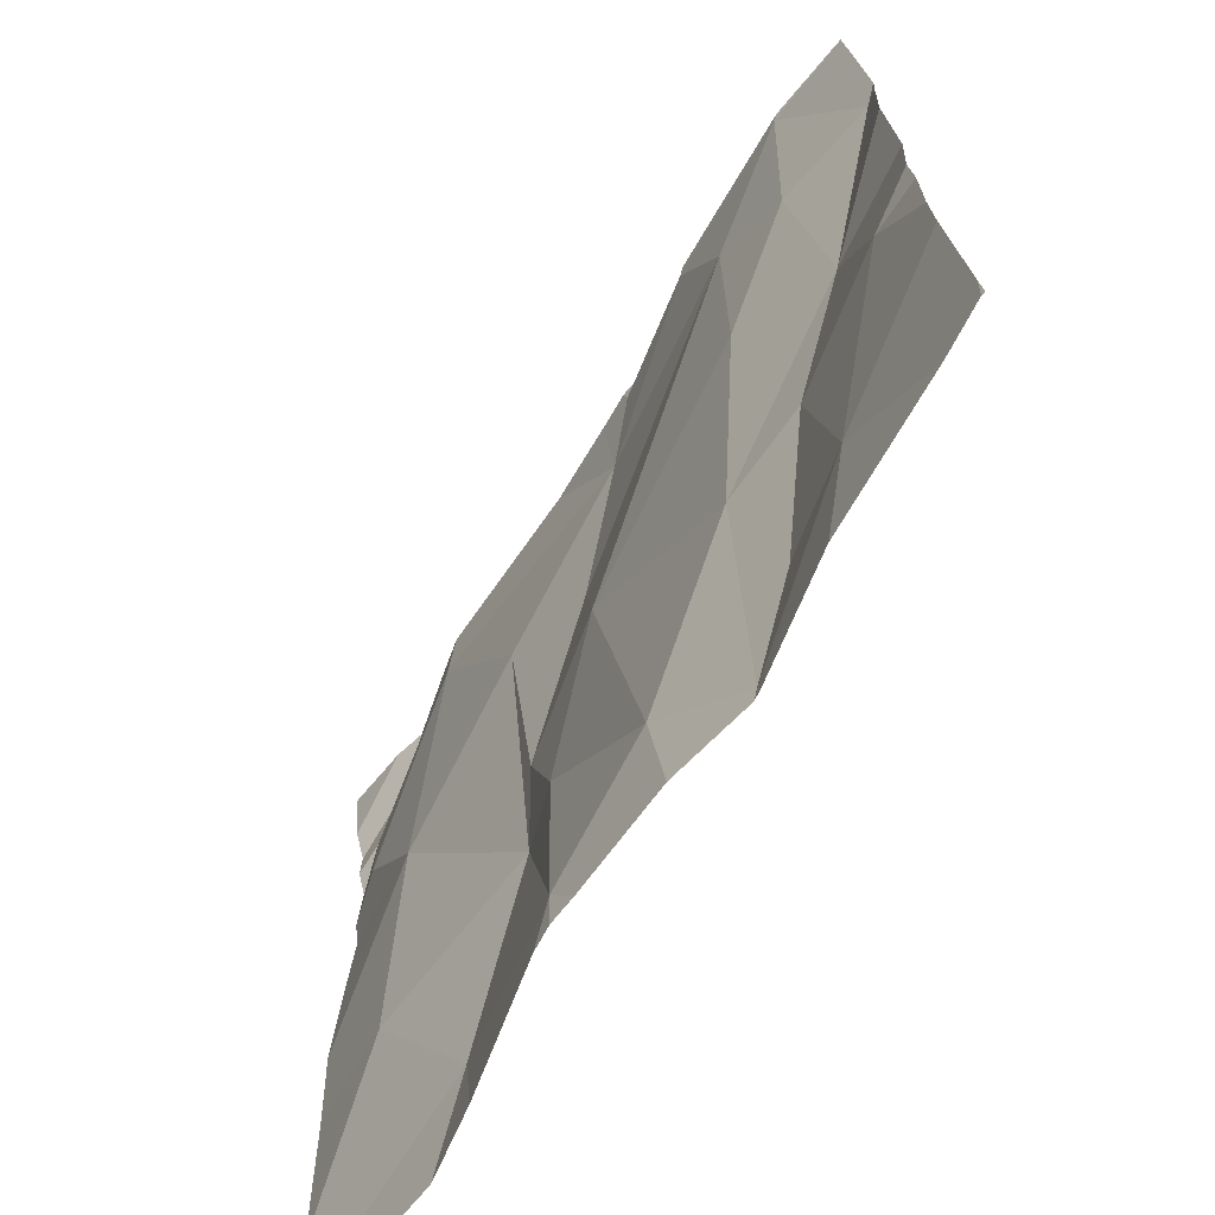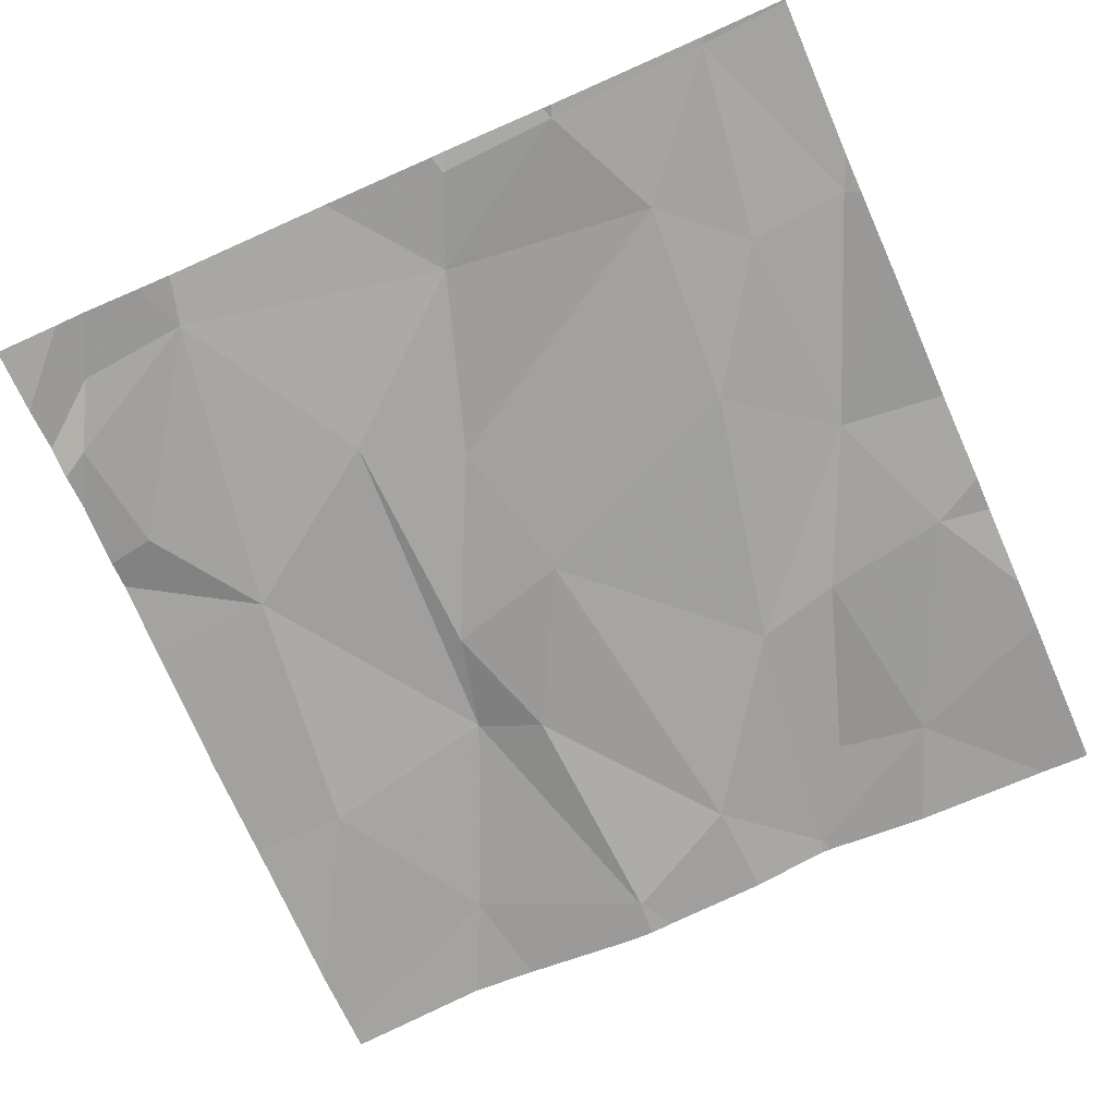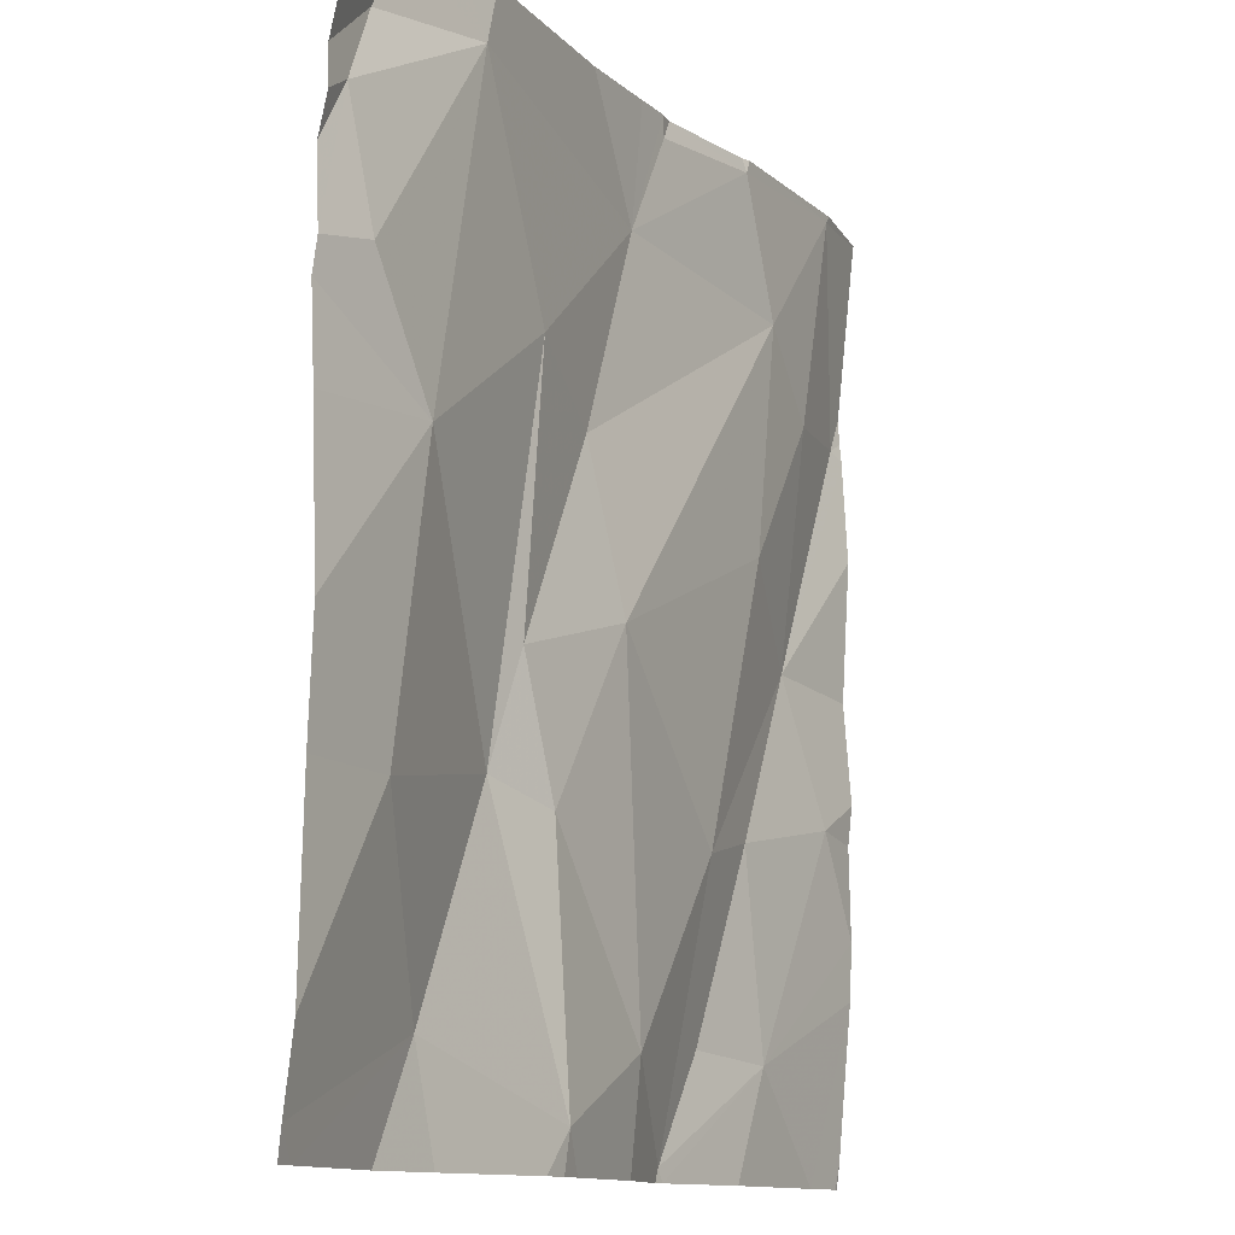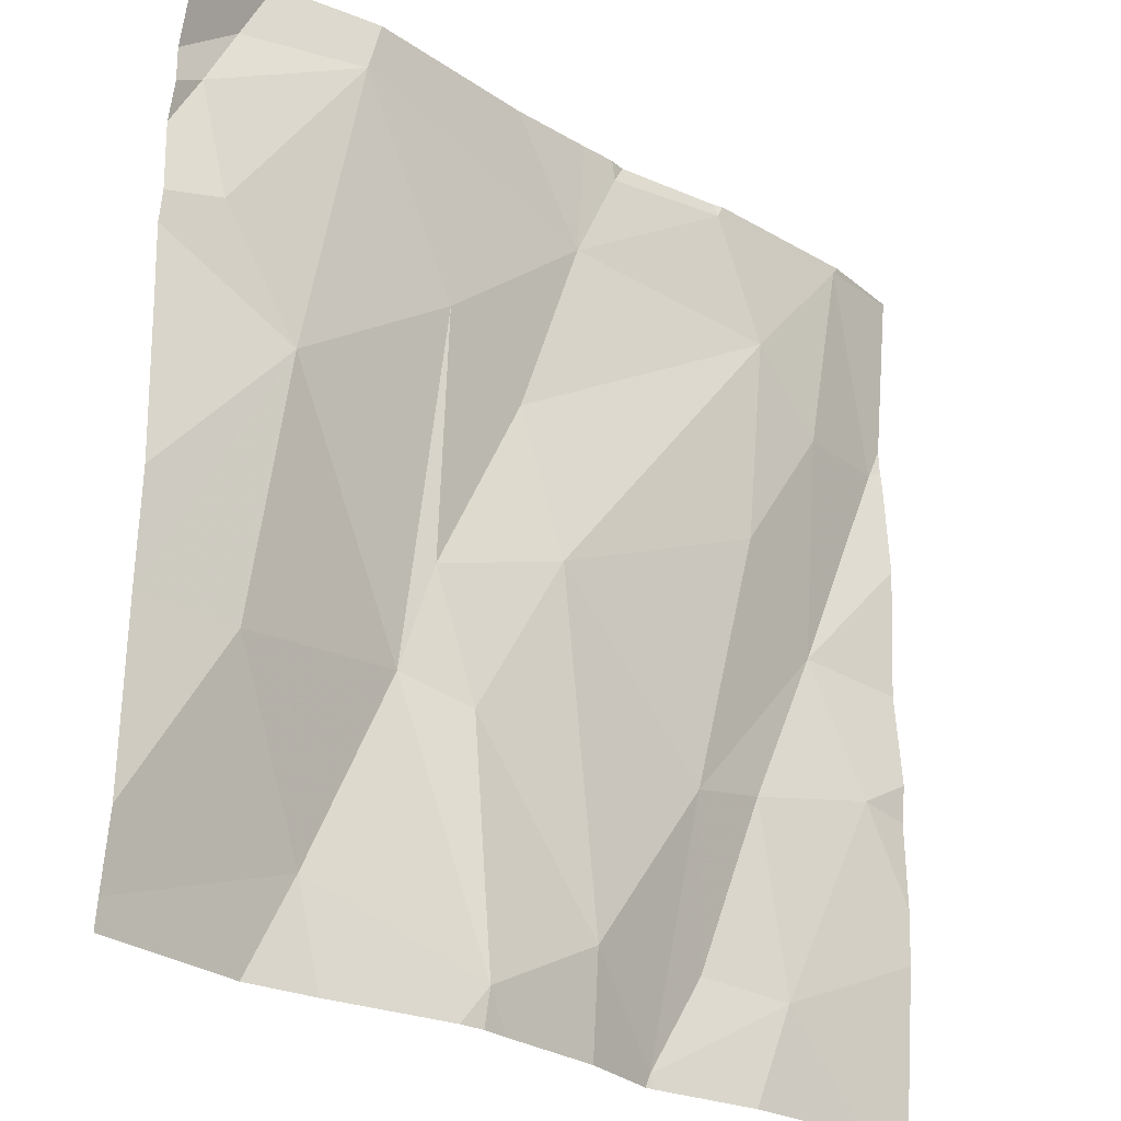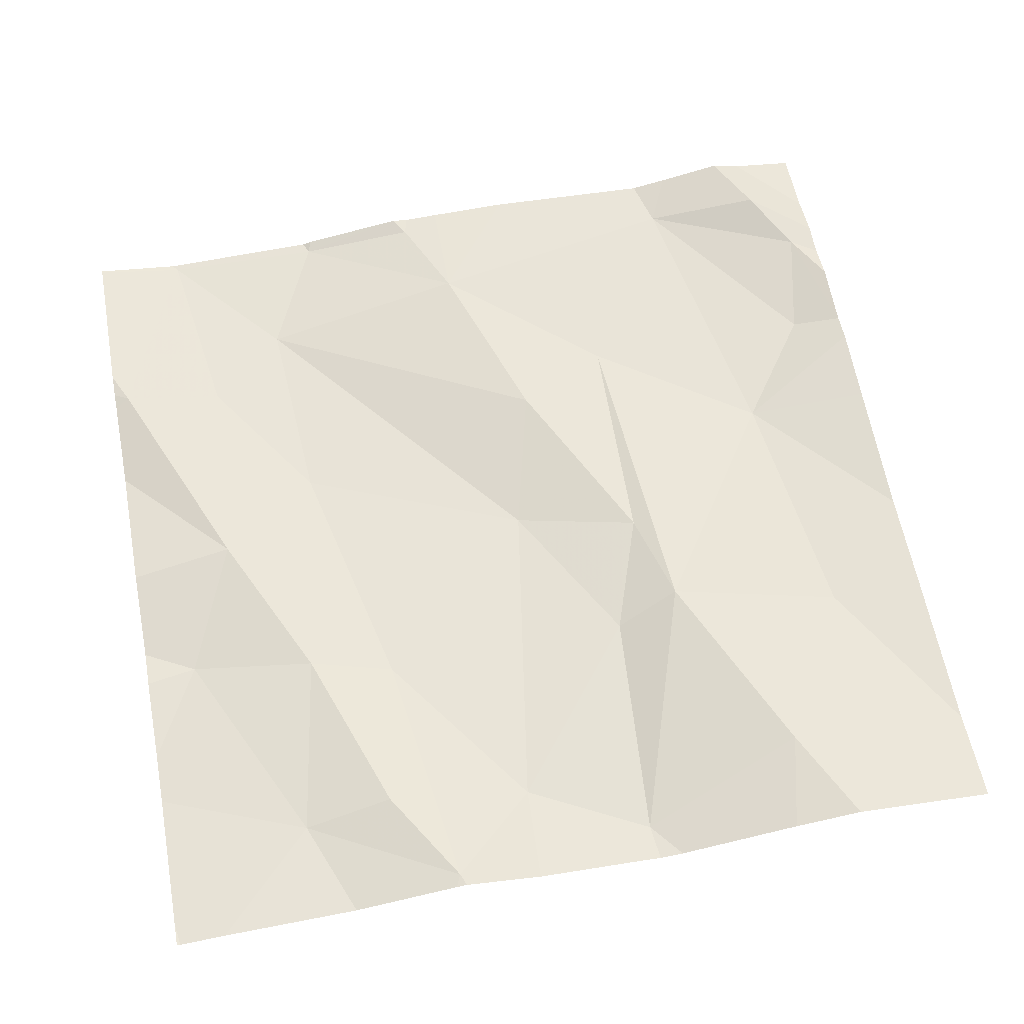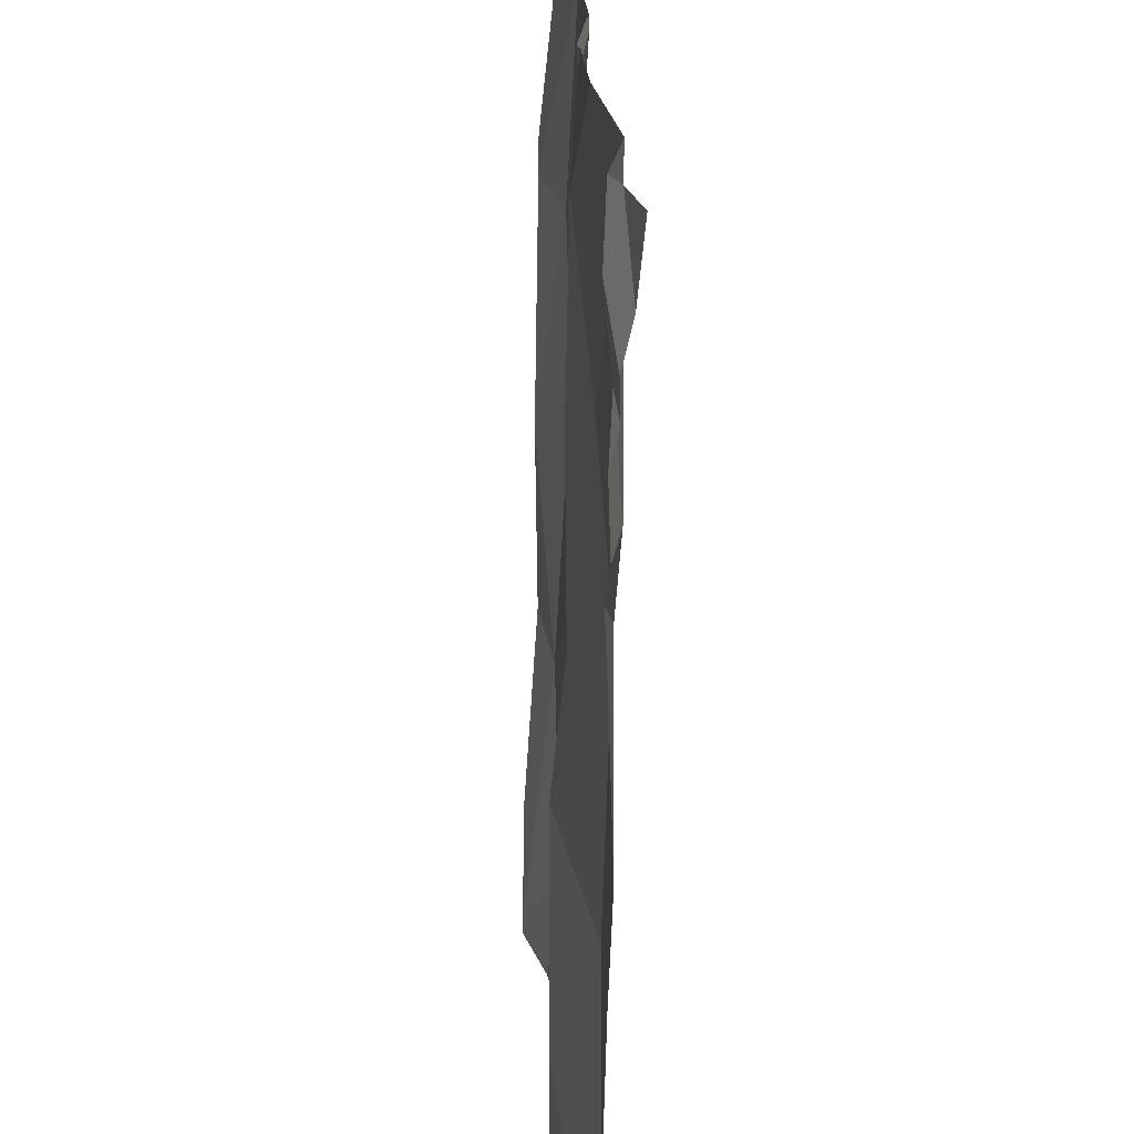
<metadata>
{"format":"obj","ext":"obj","renderer":"f3d","projection":"perspective","resolution":1024,"background":"white","views":[{"elev":-70.1,"azim":-121.9,"up":"+Y"},{"elev":-75.2,"azim":-156.2,"up":"+Z"},{"elev":-11.9,"azim":117.2,"up":"+Y"},{"elev":-26.5,"azim":136.4,"up":"+Y"},{"elev":62.9,"azim":-10.6,"up":"+Z"},{"elev":22.9,"azim":85.5,"up":"+Y"}]}
</metadata>
<code>
v -82.43 296.2 501
v -81.58 295.3 501.1
v -81.58 295.6 501.1
v -81.58 296.1 501.1
v -81.58 296.2 501.1
v -81.78 296.2 501
v -82.08 296.1 501.1
v -82.25 296.2 501
v -82 295.3 501.1
v -82.01 295.9 501.1
v -82.31 296.1 501
v -82.24 295.6 501.1
v -82.3 295.9 501
v -82.05 295.7 501.1
v -81.58 295.9 501.1
v -82.52 296 501.1
v -81.58 296.1 501.1
v -82.41 295.8 501.1
v -82.4 296 501
v -81.65 296.2 501.1
v -82.12 296.2 501
v -81.58 295.4 501.1
v -82.48 295.6 501.1
v -81.64 296 501.1
v -81.72 295.8 501.1
v -81.61 296.1 501.1
v -81.9 296 501.1
v -81.94 295.3 501.1
v -81.69 295.6 501.1
v -81.97 295.3 501.1
v -82.11 296.2 501
v -82.25 296.2 501
v -81.79 295.4 501.1
v -81.6 295.3 501.1
v -81.81 295.3 501.1
v -81.88 295.6 501.1
v -81.96 295.6 501.1
v -81.91 295.7 501.1
v -81.98 296.2 501
v -82.11 295.4 501.1
v -82.13 296.2 501
v -82.43 296.2 501
v -81.97 295.3 501.1
v -82.26 296.2 501
v -82.33 295.6 501.1
v -82.37 295.4 501.1
v -82.2 295.3 501.1
v -82.27 295.4 501.1
v -82.53 296.2 501
v -82.53 296 501.1
v -82.53 296 501.1
v -82.53 296.1 501.1
v -82.53 295.8 501.1
v -82.53 295.7 501
v -82.53 295.6 501.1
v -82.53 295.5 501
v -82.53 295.9 501
v -82.53 295.5 501.1
v -82.53 295.3 501.1
v -81.8 296.2 501
v -81.58 295.8 501.1
v -81.58 295.7 501.1
v -81.68 296.2 501.1
v -81.58 296 501.1
v -81.58 296 501.1
v -81.74 295.3 501.1
v -82.2 295.3 501.1
v -82.21 295.3 501.1
v -82.11 295.3 501.1
v -82.33 295.3 501.1
v -82.48 295.3 501.1
v -82.53 295.3 501.1
v -82.52 295.3 501.1
v -82.53 295.3 501.1
v -81.58 295.3 501.1
v -82.07 296.2 501
v -81.75 296.2 501
v -82.44 296.2 501
v -82.53 296.2 501
v -81.58 296.2 501
v -81.65 296.2 501.1
f 68 47 46
f 7 6 60
f 1 8 44
f 11 10 7
f 13 12 14
f 62 25 3
f 11 8 1
f 78 1 42
f 18 13 19
f 7 8 11
f 5 20 17
f 19 11 1
f 23 18 53
f 13 11 19
f 25 24 6
f 31 7 76
f 7 21 8
f 11 13 14
f 14 10 11
f 16 1 49
f 16 19 1
f 8 21 41
f 17 26 4
f 61 25 62
f 6 7 27
f 18 16 50
f 77 6 63
f 27 25 6
f 67 47 68
f 66 33 35
f 22 33 2
f 37 36 38
f 14 12 40
f 36 29 25
f 25 27 36
f 76 7 39
f 32 8 41
f 33 43 28
f 31 21 7
f 24 25 15
f 10 27 7
f 37 14 40
f 35 33 28
f 25 29 3
f 36 33 29
f 45 23 46
f 40 47 67
f 46 23 56
f 12 45 48
f 68 46 70
f 48 46 47
f 40 43 37
f 47 40 12
f 18 45 12
f 26 24 64
f 9 40 69
f 19 16 18
f 46 48 45
f 26 20 6
f 26 6 24
f 6 20 63
f 27 10 38
f 38 36 27
f 18 23 45
f 71 58 73
f 14 37 38
f 10 14 38
f 36 37 43
f 43 33 36
f 12 13 18
f 48 47 12
f 15 25 61
f 49 1 78
f 34 33 66
f 41 21 31
f 50 16 51
f 22 29 33
f 28 43 30
f 51 16 52
f 52 16 49
f 3 29 22
f 53 18 57
f 54 23 53
f 4 26 65
f 30 43 9
f 17 20 26
f 55 23 54
f 56 23 55
f 9 43 40
f 57 18 50
f 63 5 81
f 58 46 56
f 63 20 5
f 58 59 72
f 64 24 15
f 34 2 33
f 42 1 44
f 65 26 64
f 69 40 67
f 44 8 32
f 70 46 71
f 71 46 58
f 39 7 60
f 72 59 74
f 60 6 77
f 73 58 72
f 75 2 34
f 79 49 78
f 81 5 80

</code>
